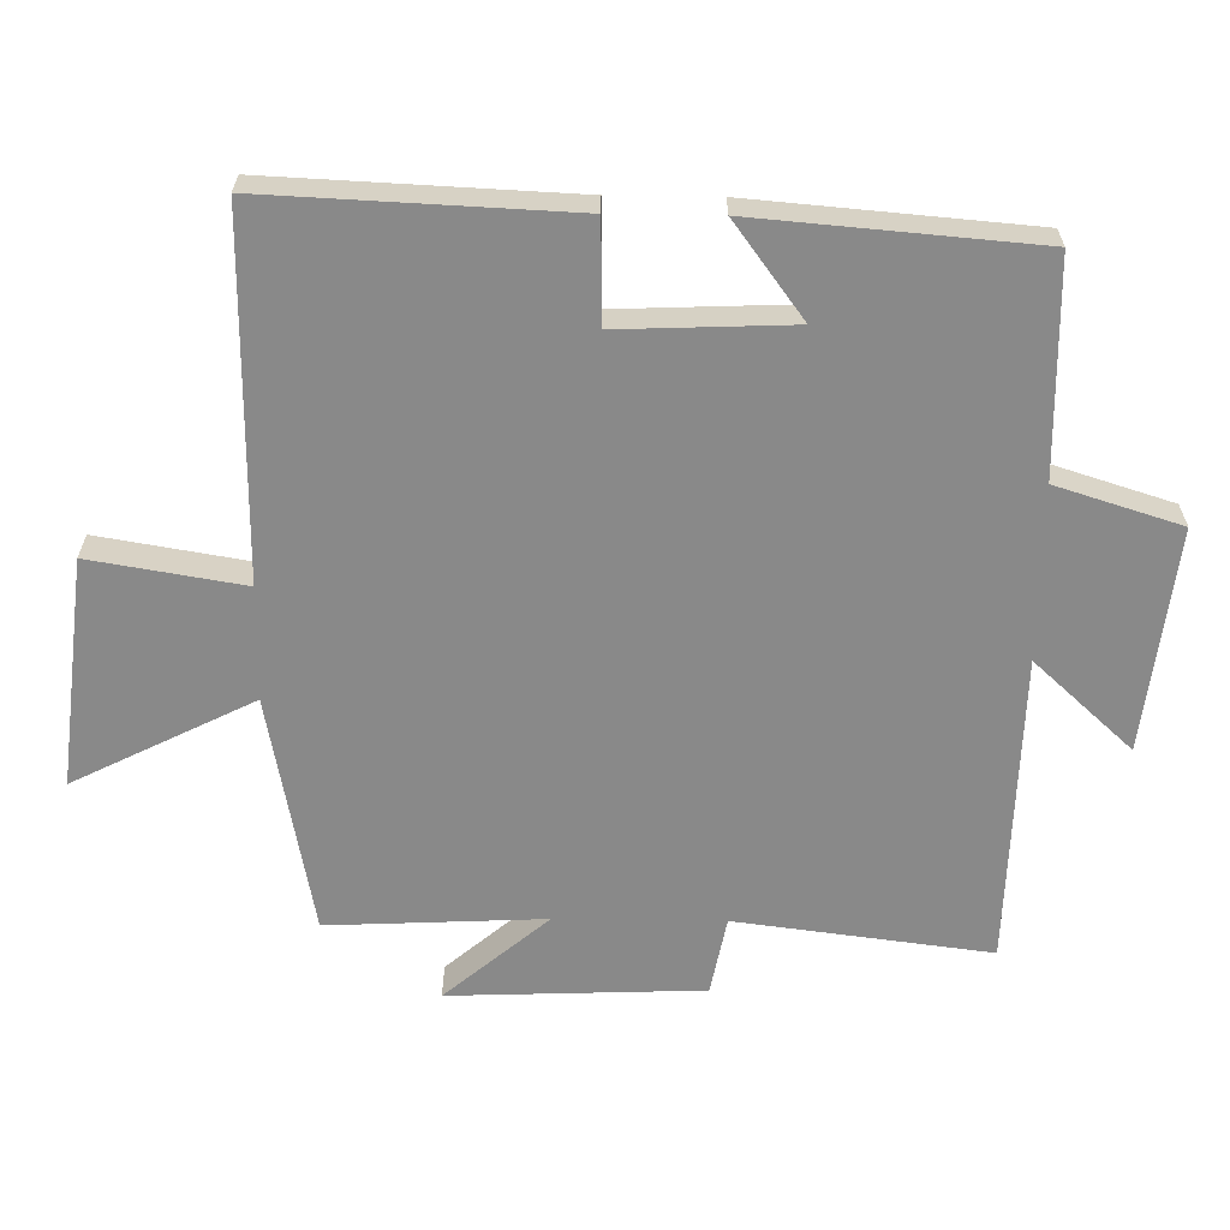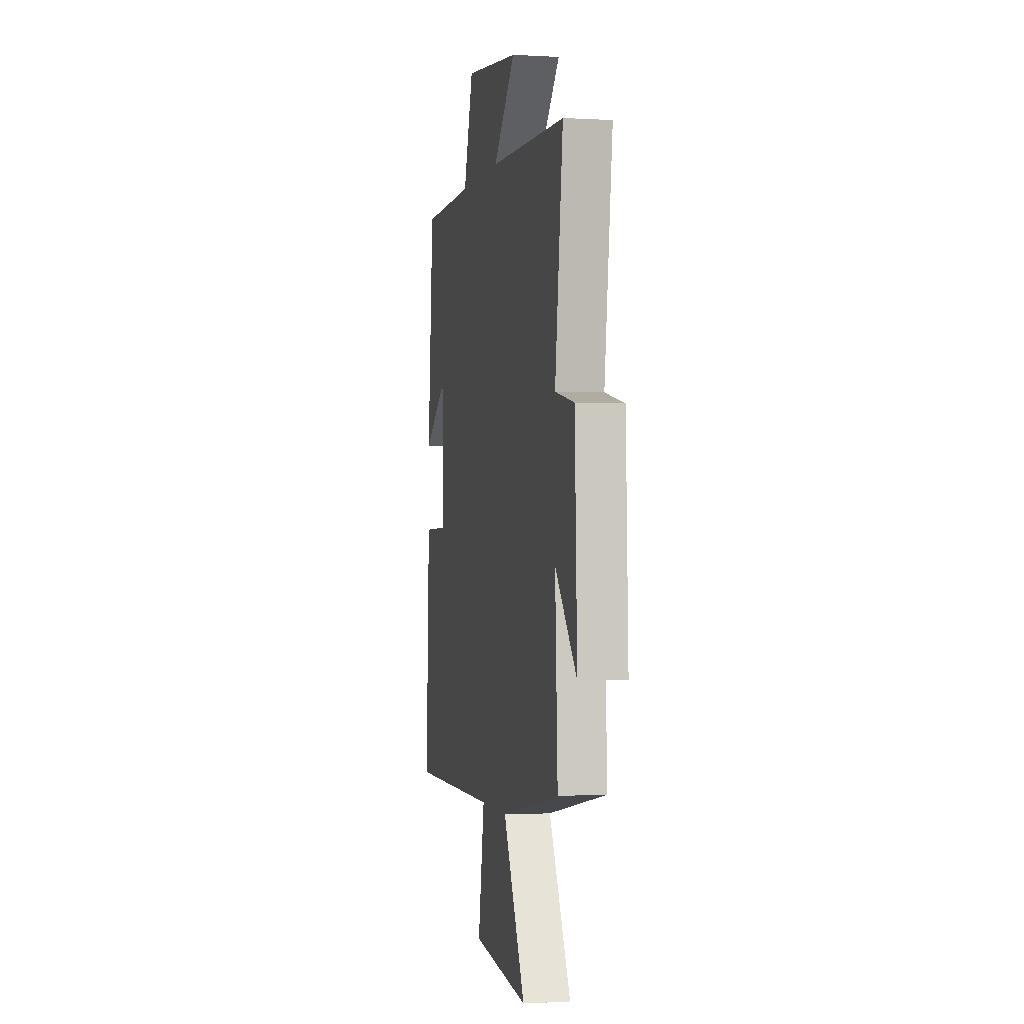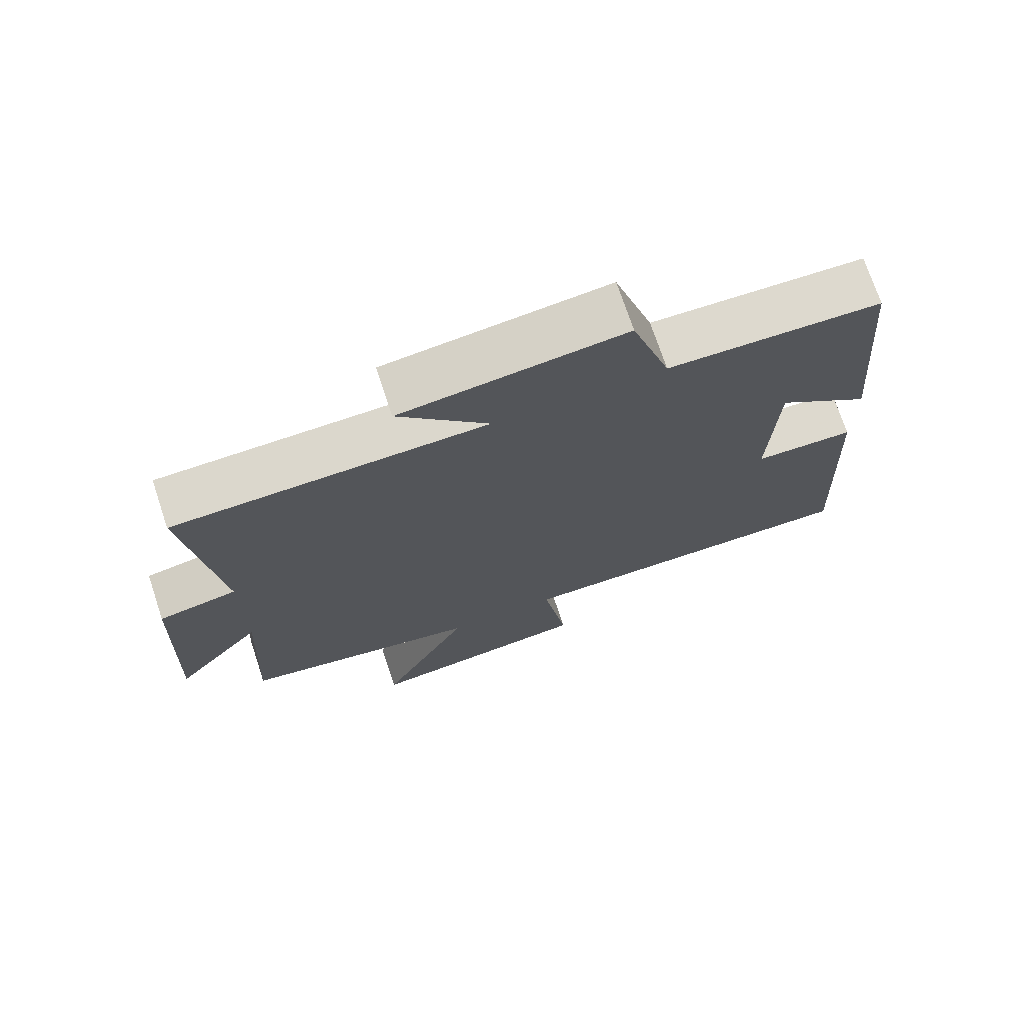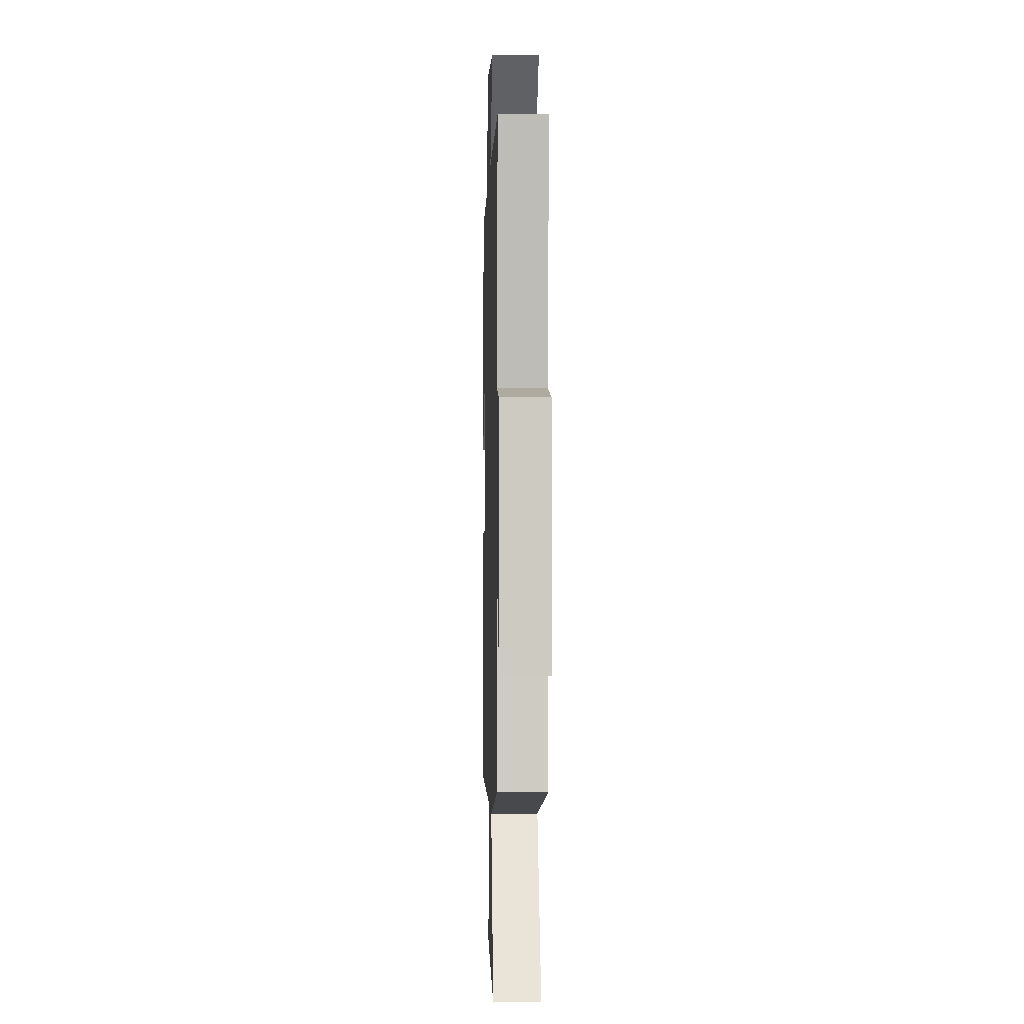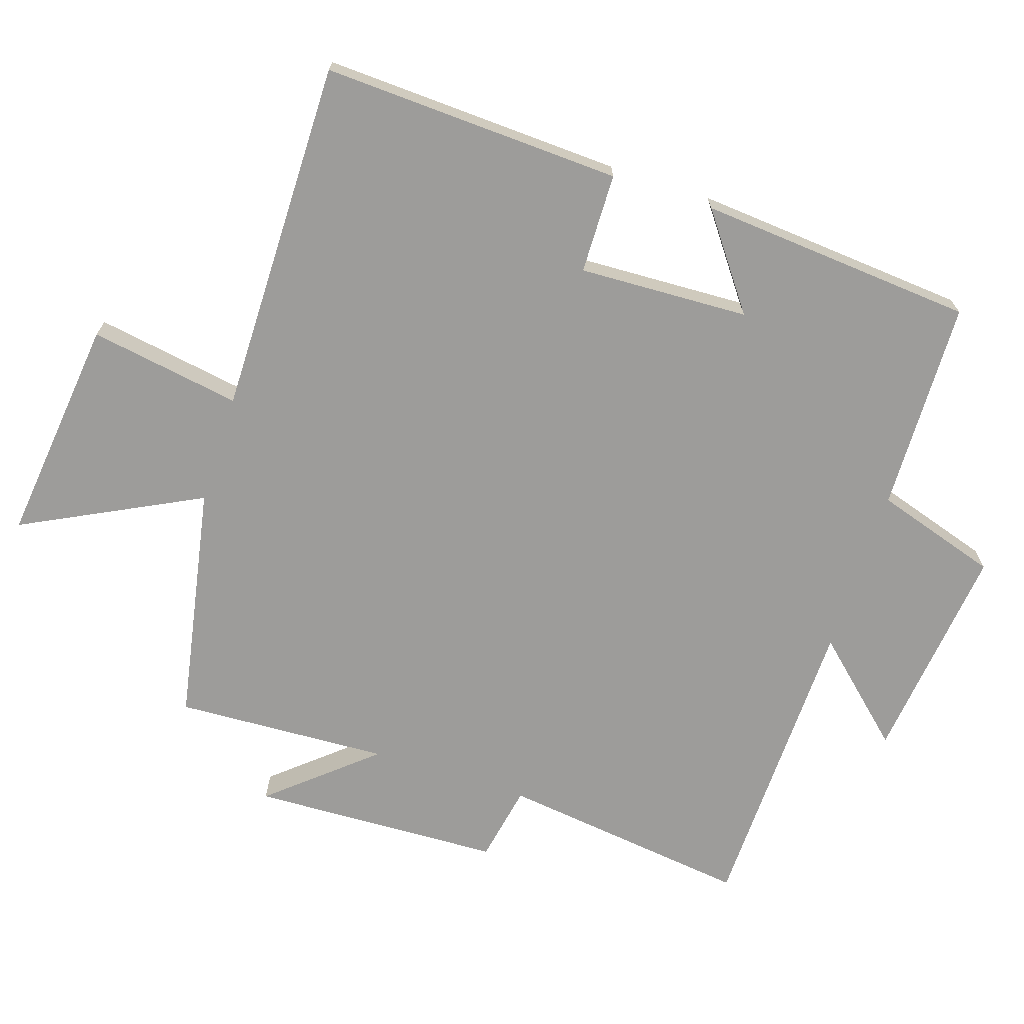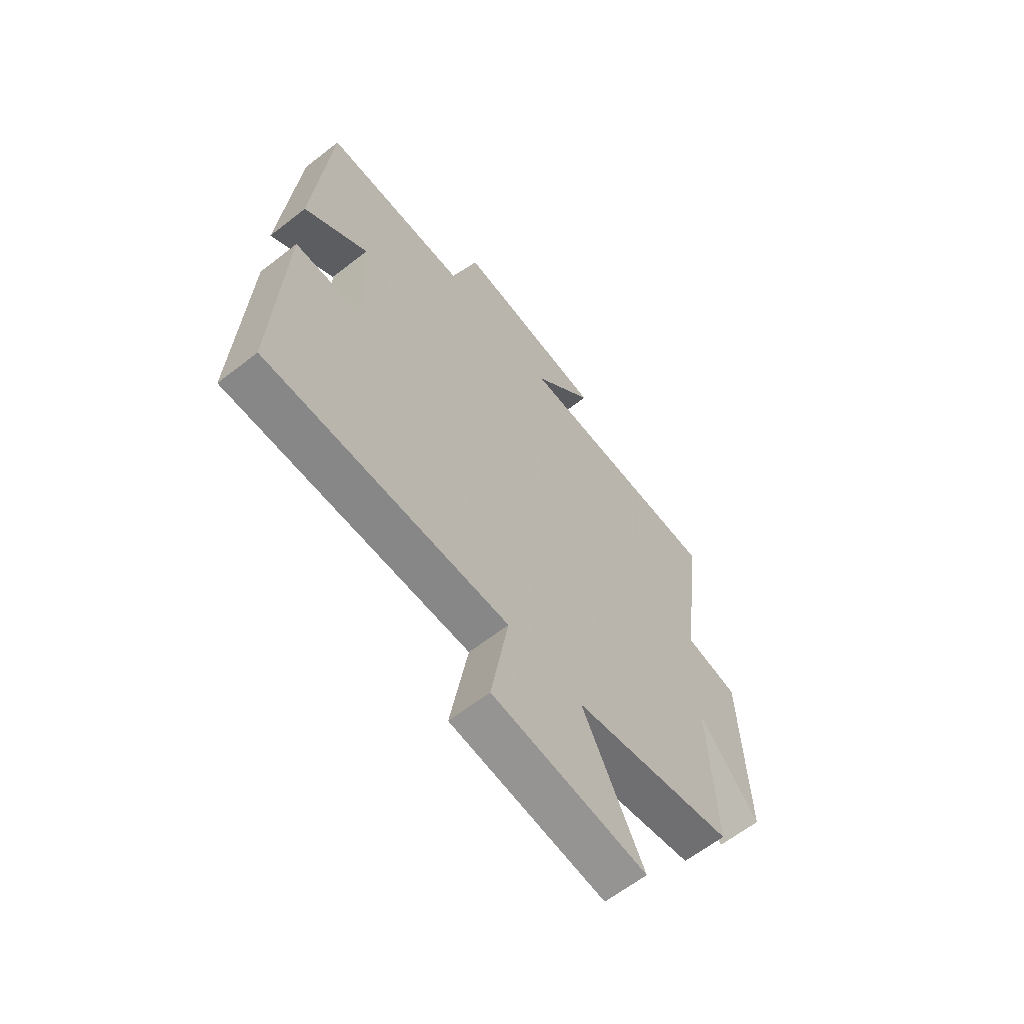
<metadata>
{"format":"obj","ext":"obj","renderer":"f3d","projection":"perspective","resolution":1024,"background":"white","views":[{"elev":-63.0,"azim":-90.8,"up":"+Y"},{"elev":-0.8,"azim":77.9,"up":"+Z"},{"elev":72.5,"azim":161.6,"up":"+Z"},{"elev":-1.5,"azim":88.2,"up":"+Z"},{"elev":-70.0,"azim":-108.0,"up":"+Y"},{"elev":-62.7,"azim":-51.6,"up":"+Z"}]}
</metadata>
<code>
v 0.515 0.07 -0.434
v 0.166 0.07 -0.5
v 0.297 0.07 -0.76
v -0.035 0.07 -0.722
v 0.002 0.07 -0.5
v -0.52 0.07 -0.503
v -0.5 0.07 -0.064
v -0.353 0.07 -0.061
v -0.363 0.07 0.189
v -0.5 0.07 0.088
v -0.466 0.07 0.493
v -0.155 0.07 0.5
v -0.098 0.07 0.681
v 0.226 0.07 0.643
v 0.095 0.07 0.5
v 0.547 0.07 0.489
v 0.5 0.07 0.12
v 0.614 0.07 0.098
v 0.628 0.07 -0.27
v 0.5 0.07 -0.12
v 0.515 0 -0.434
v 0.166 0 -0.5
v 0.297 0 -0.76
v -0.035 0 -0.722
v 0.002 0 -0.5
v -0.52 0 -0.503
v -0.5 0 -0.064
v -0.353 0 -0.061
v -0.363 0 0.189
v -0.5 0 0.088
v -0.466 0 0.493
v -0.155 0 0.5
v -0.098 0 0.681
v 0.226 0 0.643
v 0.095 0 0.5
v 0.547 0 0.489
v 0.5 0 0.12
v 0.614 0 0.098
v 0.628 0 -0.27
v 0.5 0 -0.12
f 17 18 19 20
f 15 16 17
f 15 17 20
f 12 13 14 15
f 9 10 11 12
f 8 9 12 15
f 5 6 7 8
f 5 8 15 20
f 2 3 4 5
f 1 2 5 20
f 40 39 38 37
f 37 36 35
f 40 37 35
f 35 34 33 32
f 32 31 30 29
f 35 32 29 28
f 28 27 26 25
f 40 35 28 25
f 25 24 23 22
f 40 25 22 21
f 1 21 22 2
f 2 22 23 3
f 3 23 24 4
f 4 24 25 5
f 5 25 26 6
f 6 26 27 7
f 7 27 28 8
f 8 28 29 9
f 9 29 30 10
f 10 30 31 11
f 11 31 32 12
f 12 32 33 13
f 13 33 34 14
f 14 34 35 15
f 15 35 36 16
f 16 36 37 17
f 17 37 38 18
f 18 38 39 19
f 19 39 40 20
f 20 40 21 1

</code>
